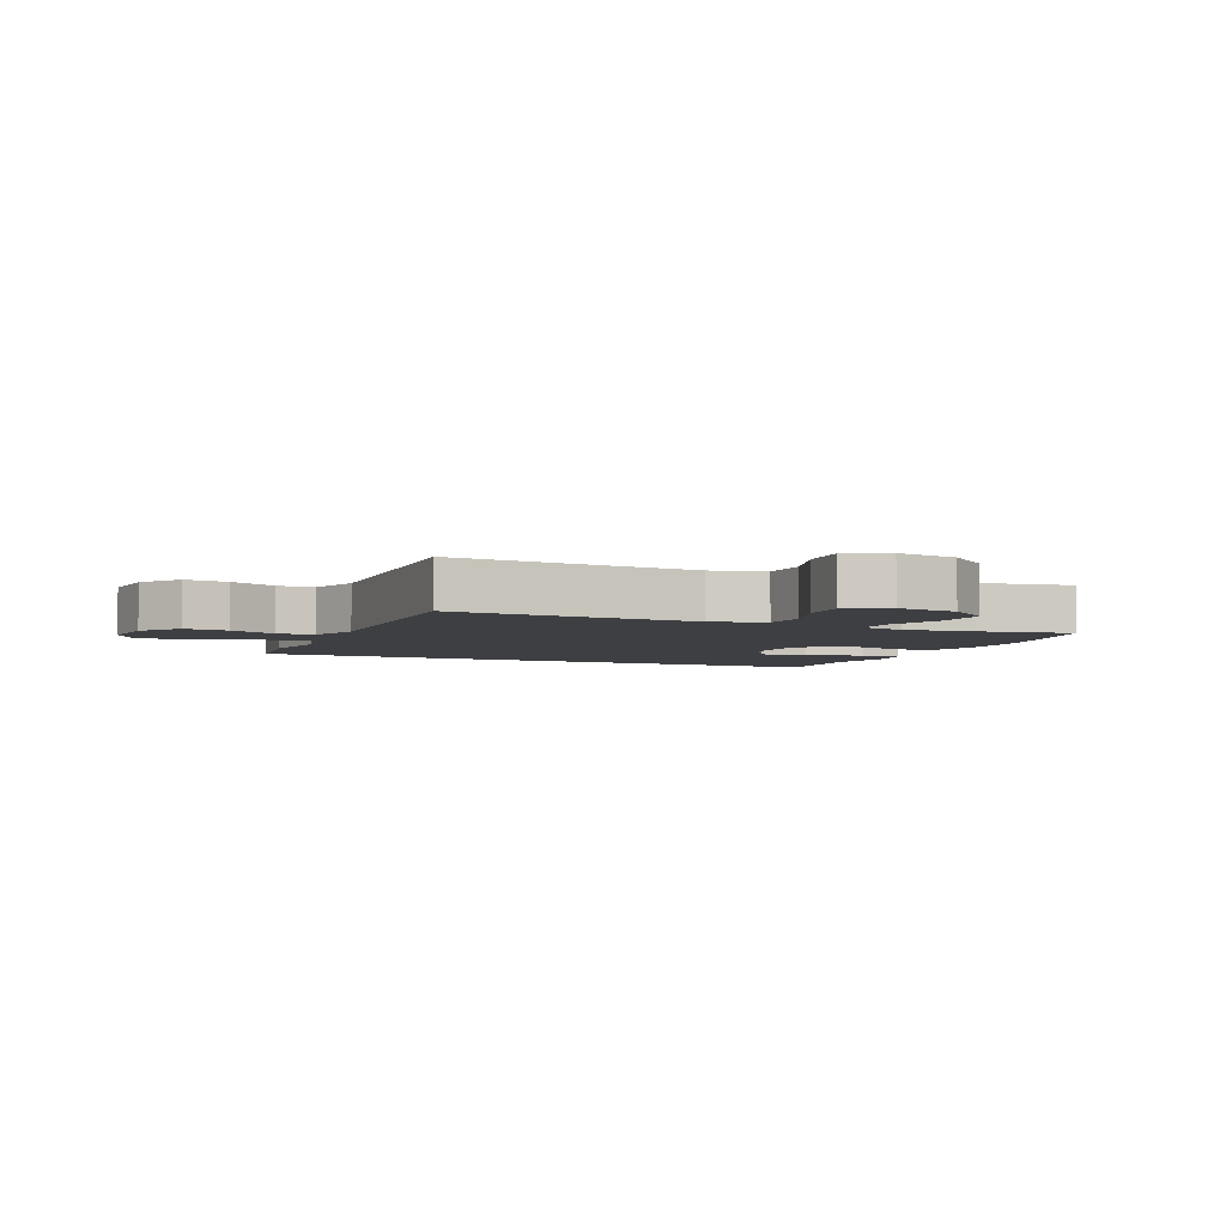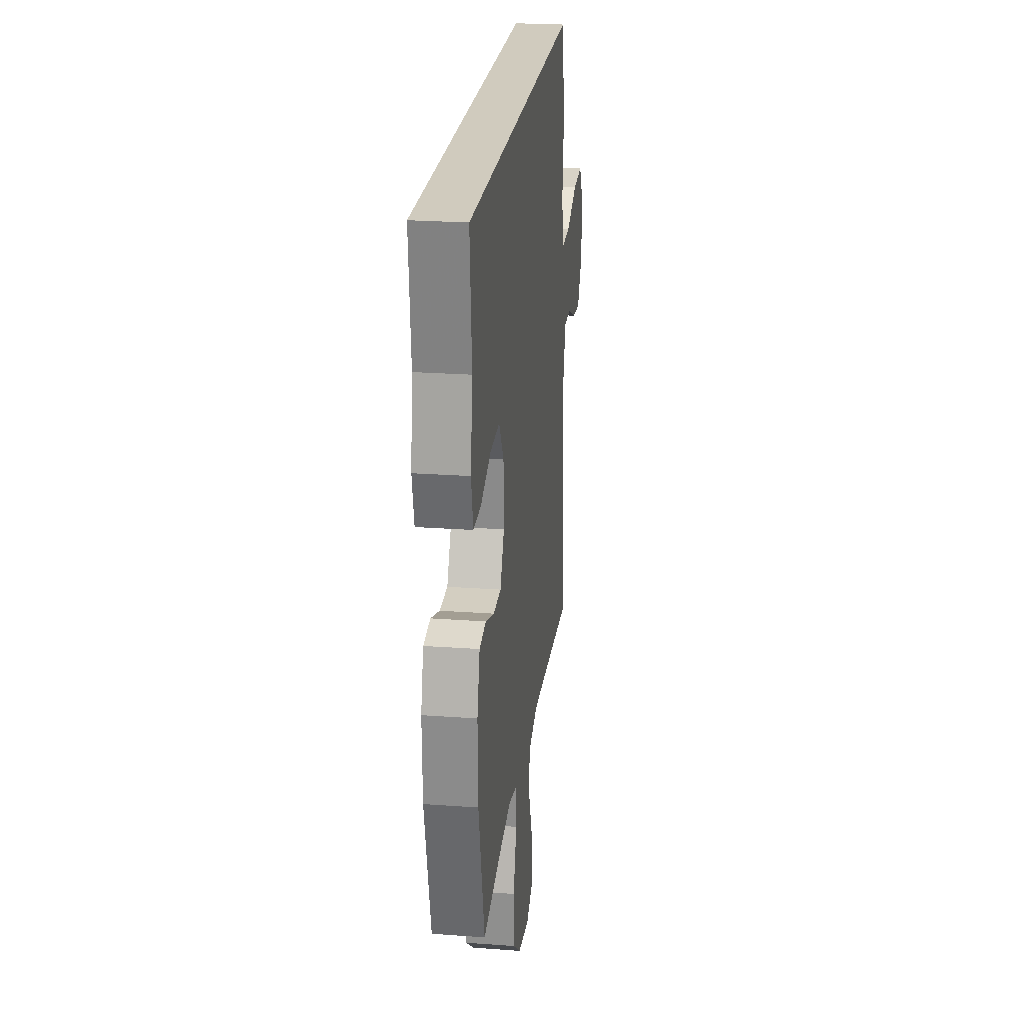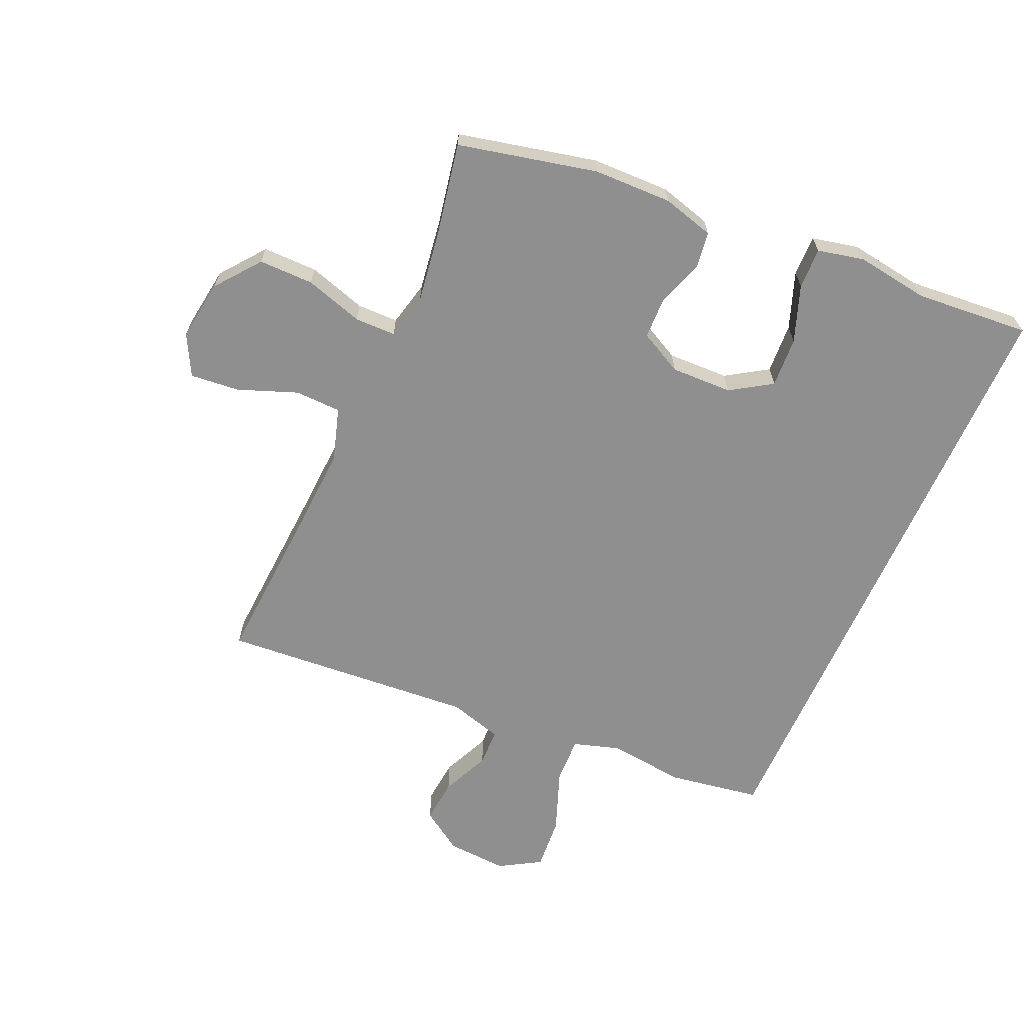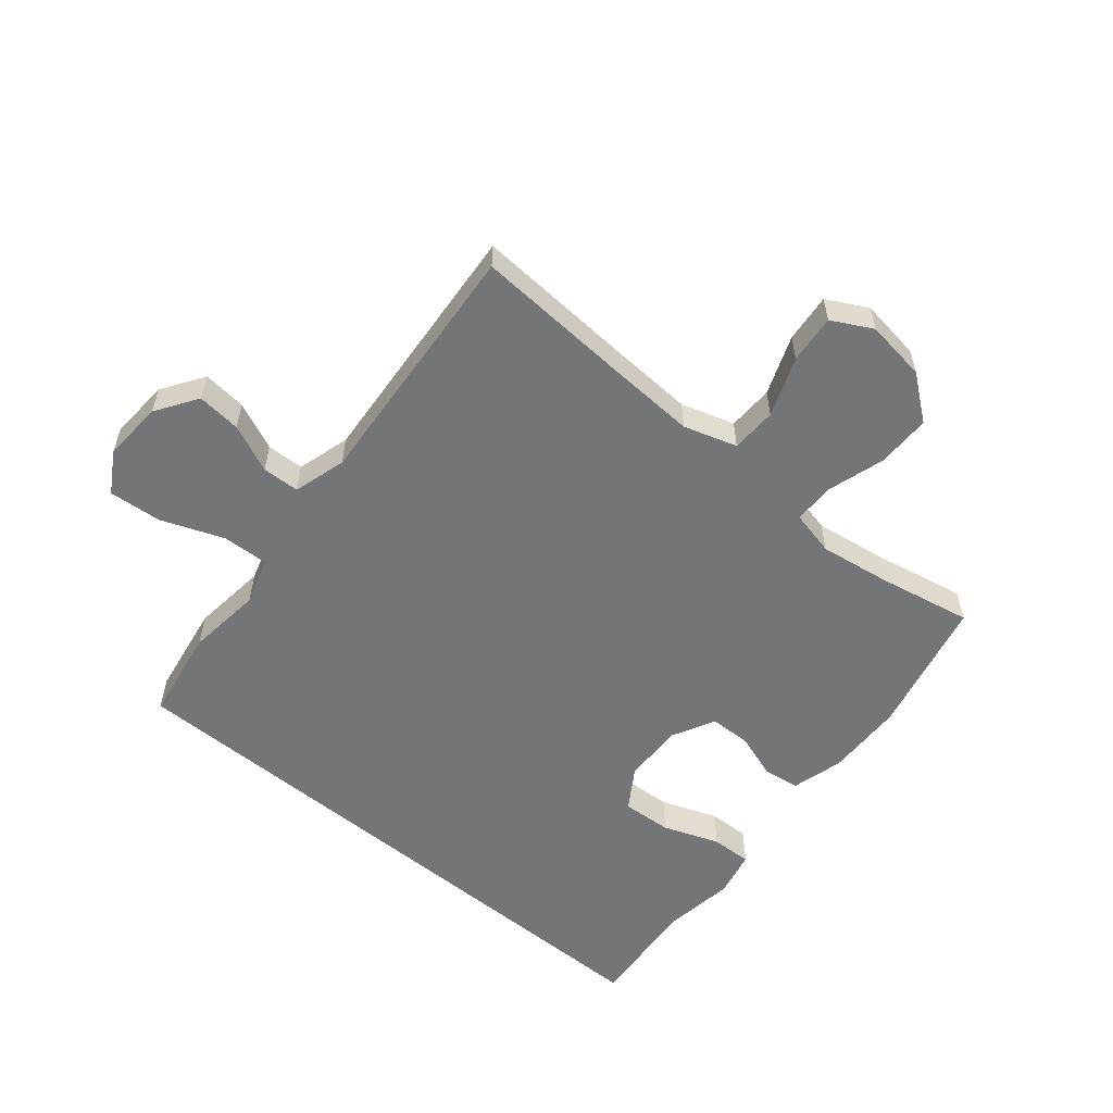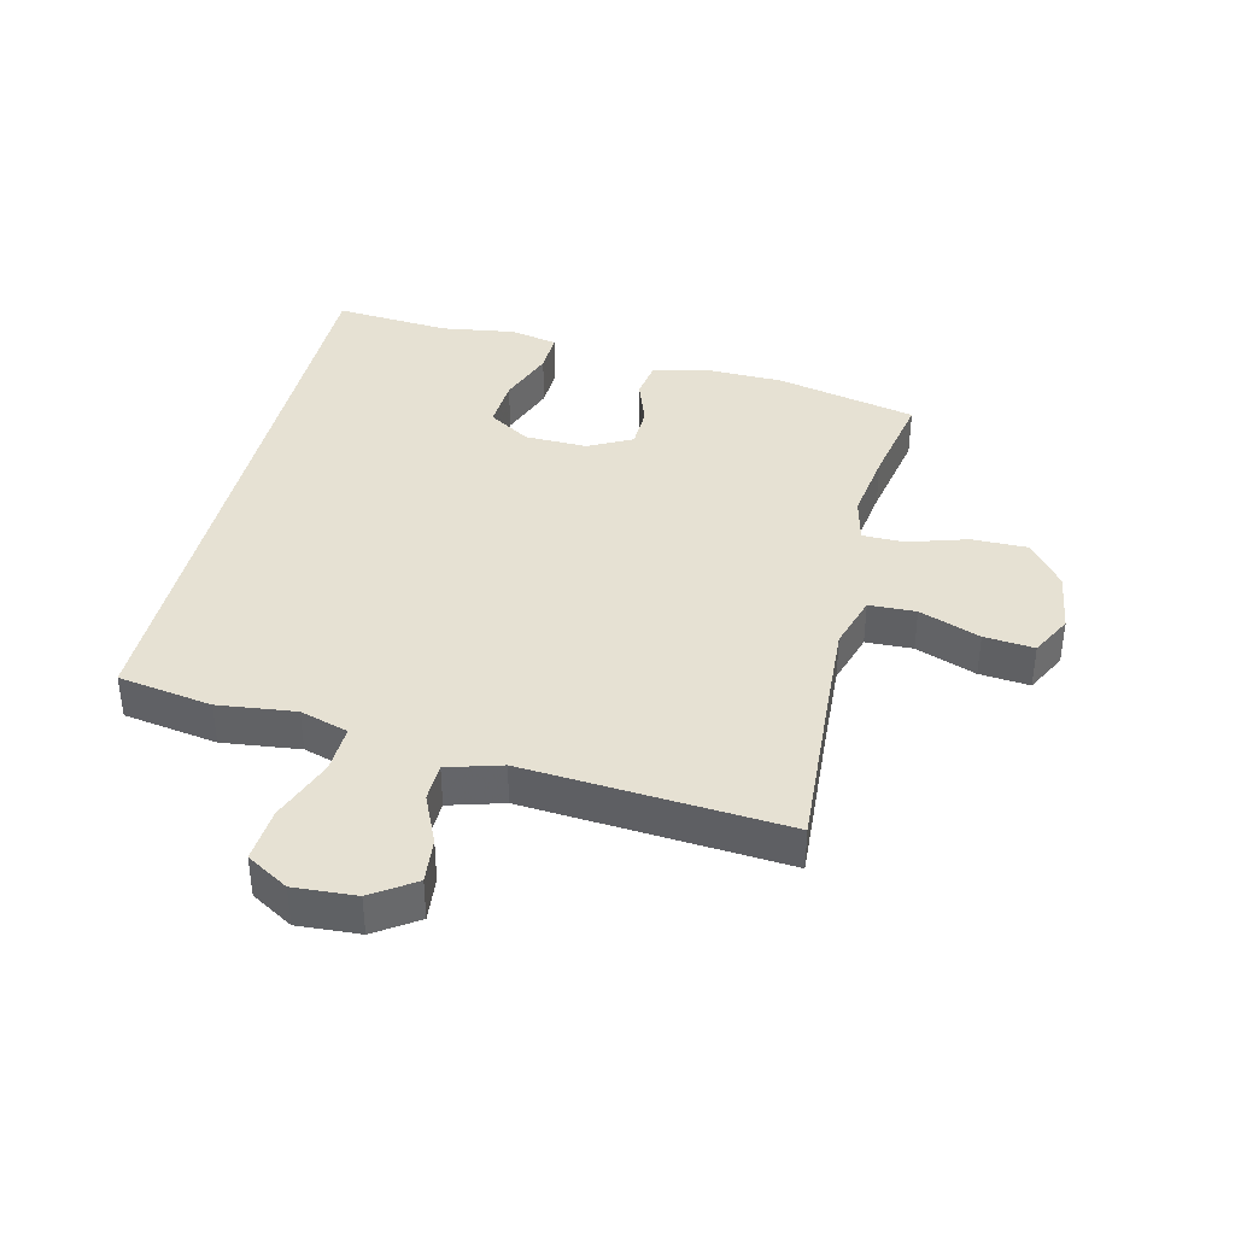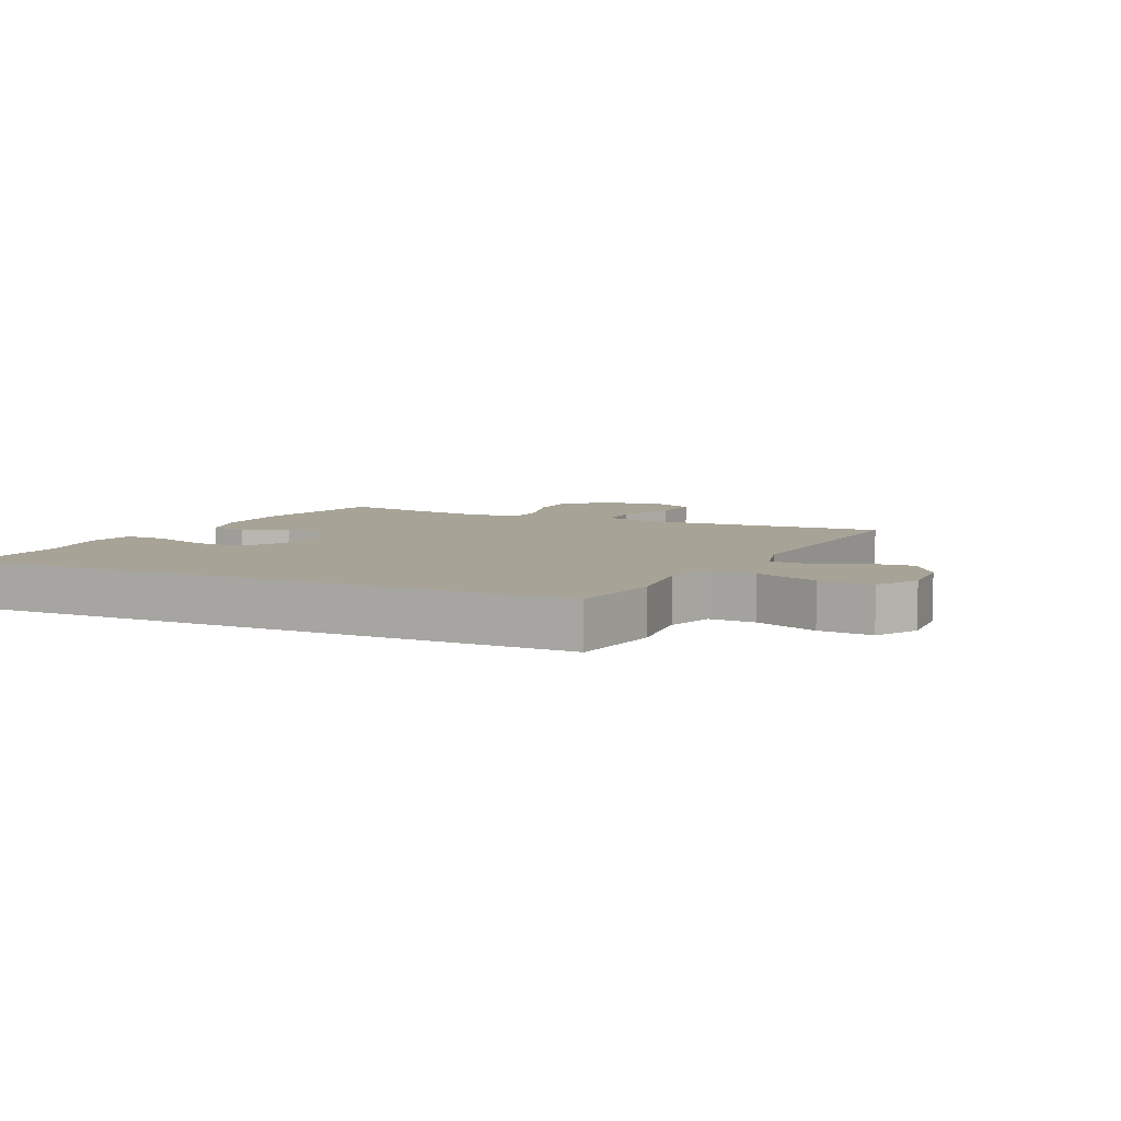
<metadata>
{"format":"obj","ext":"obj","renderer":"f3d","projection":"perspective","resolution":1024,"background":"white","views":[{"elev":-4.3,"azim":154.8,"up":"+Y"},{"elev":23.6,"azim":-83.0,"up":"+Z"},{"elev":-65.4,"azim":-114.0,"up":"+Y"},{"elev":-56.4,"azim":140.2,"up":"+Y"},{"elev":38.6,"azim":103.2,"up":"+Y"},{"elev":6.7,"azim":25.1,"up":"+Y"}]}
</metadata>
<code>
v 0.415 0.07 0.5
v 0.44 0.07 0.349
v 0.426 0.07 0.225
v 0.45 0.07 0.148
v 0.526 0.07 0.151
v 0.628 0.07 0.19
v 0.715 0.07 0.197
v 0.755 0.07 0.13
v 0.749 0.07 0.031
v 0.704 0.07 -0.037
v 0.632 0.07 -0.03
v 0.553 0.07 0.005
v 0.492 0.07 0.003
v 0.467 0.07 -0.084
v 0.5 0.07 -0.5
v 0.233 0.07 -0.484
v 0.097 0.07 -0.477
v 0.01 0.07 -0.504
v 0.008 0.07 -0.579
v 0.045 0.07 -0.676
v 0.053 0.07 -0.756
v -0.013 0.07 -0.791
v -0.113 0.07 -0.777
v -0.185 0.07 -0.721
v -0.185 0.07 -0.632
v -0.156 0.07 -0.537
v -0.157 0.07 -0.47
v -0.231 0.07 -0.453
v -0.346 0.07 -0.47
v -0.5 0.07 -0.5
v -0.552 0.07 -0.274
v -0.555 0.07 -0.146
v -0.532 0.07 -0.062
v -0.473 0.07 -0.053
v -0.397 0.07 -0.079
v -0.329 0.07 -0.077
v -0.293 0.07 -0.007
v -0.296 0.07 0.093
v -0.339 0.07 0.16
v -0.421 0.07 0.155
v -0.513 0.07 0.121
v -0.58 0.07 0.119
v -0.597 0.07 0.195
v -0.58 0.07 0.314
v -0.596 0.07 0.5
v 0.415 0 0.5
v 0.44 0 0.349
v 0.426 0 0.225
v 0.45 0 0.148
v 0.526 0 0.151
v 0.628 0 0.19
v 0.715 0 0.197
v 0.755 0 0.13
v 0.749 0 0.031
v 0.704 0 -0.037
v 0.632 0 -0.03
v 0.553 0 0.005
v 0.492 0 0.003
v 0.467 0 -0.084
v 0.5 0 -0.5
v 0.233 0 -0.484
v 0.097 0 -0.477
v 0.01 0 -0.504
v 0.008 0 -0.579
v 0.045 0 -0.676
v 0.053 0 -0.756
v -0.013 0 -0.791
v -0.113 0 -0.777
v -0.185 0 -0.721
v -0.185 0 -0.632
v -0.156 0 -0.537
v -0.157 0 -0.47
v -0.231 0 -0.453
v -0.346 0 -0.47
v -0.5 0 -0.5
v -0.552 0 -0.274
v -0.555 0 -0.146
v -0.532 0 -0.062
v -0.473 0 -0.053
v -0.397 0 -0.079
v -0.329 0 -0.077
v -0.293 0 -0.007
v -0.296 0 0.093
v -0.339 0 0.16
v -0.421 0 0.155
v -0.513 0 0.121
v -0.58 0 0.119
v -0.597 0 0.195
v -0.58 0 0.314
v -0.596 0 0.5
f 1 2 3
f 45 1 3
f 44 45 3
f 42 43 44
f 41 42 44
f 40 41 44
f 39 40 44 3
f 38 39 3 4
f 37 38 4 5
f 36 37 5
f 33 34 35
f 32 33 35
f 31 32 35
f 30 31 35
f 29 30 35
f 28 29 35 36
f 27 28 36 5
f 24 25 26
f 23 24 26
f 22 23 26
f 21 22 26
f 20 21 26
f 19 20 26
f 18 19 26 27
f 27 5 6
f 18 27 6
f 17 18 6
f 14 15 16
f 13 14 16 17
f 10 11 12
f 9 10 12
f 8 9 12
f 7 8 12
f 6 7 12
f 6 12 13
f 6 13 17
f 48 47 46
f 48 46 90
f 48 90 89
f 89 88 87
f 89 87 86
f 89 86 85
f 48 89 85 84
f 49 48 84 83
f 50 49 83 82
f 50 82 81
f 80 79 78
f 80 78 77
f 80 77 76
f 80 76 75
f 80 75 74
f 81 80 74 73
f 50 81 73 72
f 71 70 69
f 71 69 68
f 71 68 67
f 71 67 66
f 71 66 65
f 71 65 64
f 72 71 64 63
f 51 50 72
f 51 72 63
f 51 63 62
f 61 60 59
f 62 61 59 58
f 57 56 55
f 57 55 54
f 57 54 53
f 57 53 52
f 57 52 51
f 58 57 51
f 62 58 51
f 1 46 47 2
f 2 47 48 3
f 3 48 49 4
f 4 49 50 5
f 5 50 51 6
f 6 51 52 7
f 7 52 53 8
f 8 53 54 9
f 9 54 55 10
f 10 55 56 11
f 11 56 57 12
f 12 57 58 13
f 13 58 59 14
f 14 59 60 15
f 15 60 61 16
f 16 61 62 17
f 17 62 63 18
f 18 63 64 19
f 19 64 65 20
f 20 65 66 21
f 21 66 67 22
f 22 67 68 23
f 23 68 69 24
f 24 69 70 25
f 25 70 71 26
f 26 71 72 27
f 27 72 73 28
f 28 73 74 29
f 29 74 75 30
f 30 75 76 31
f 31 76 77 32
f 32 77 78 33
f 33 78 79 34
f 34 79 80 35
f 35 80 81 36
f 36 81 82 37
f 37 82 83 38
f 38 83 84 39
f 39 84 85 40
f 40 85 86 41
f 41 86 87 42
f 42 87 88 43
f 43 88 89 44
f 44 89 90 45
f 45 90 46 1

</code>
